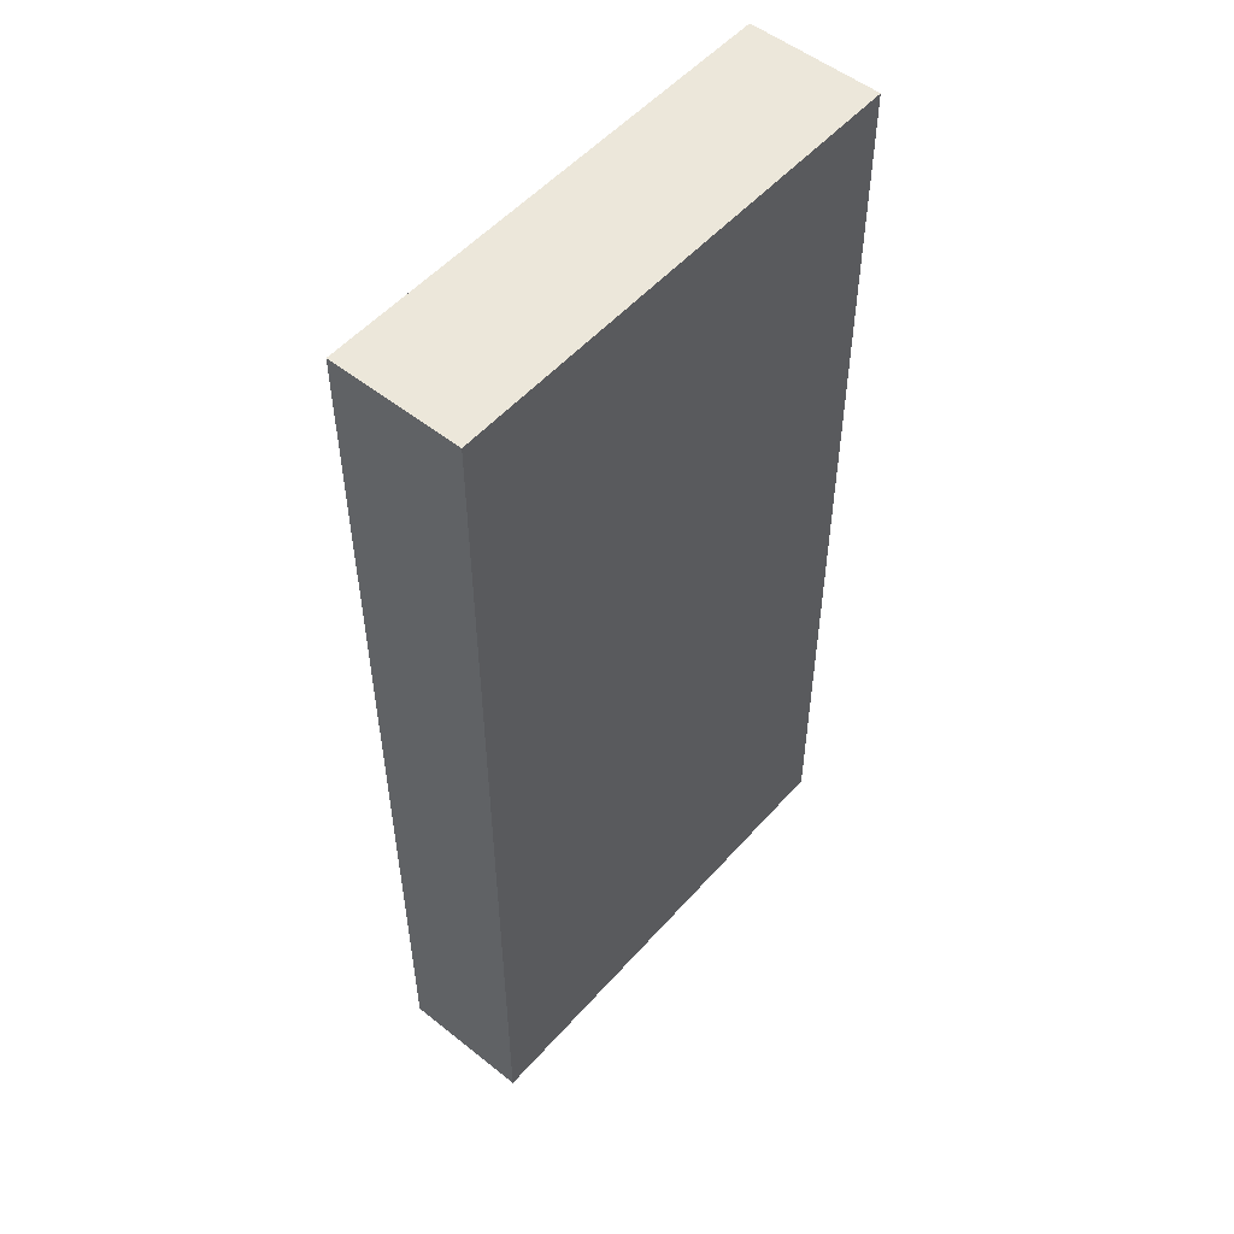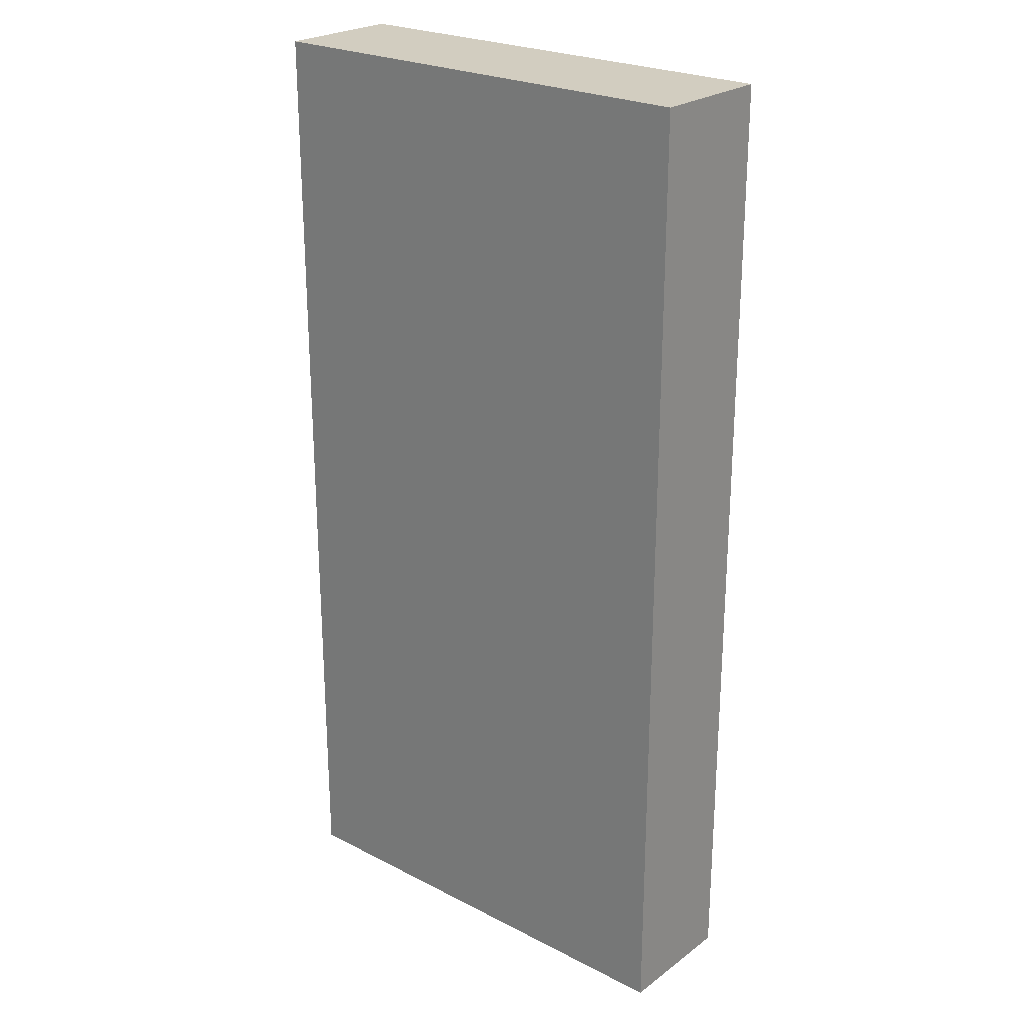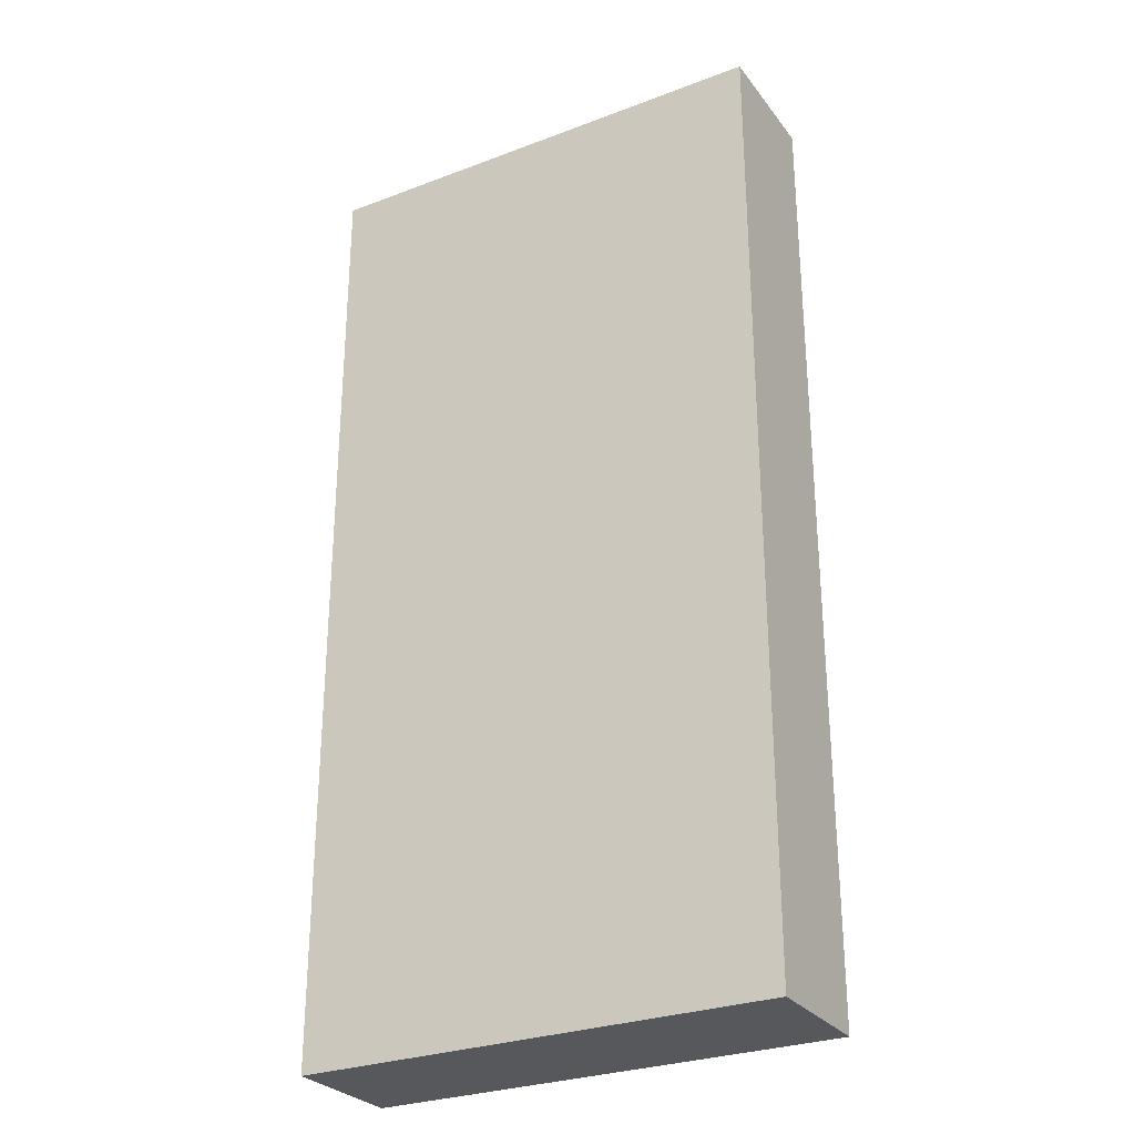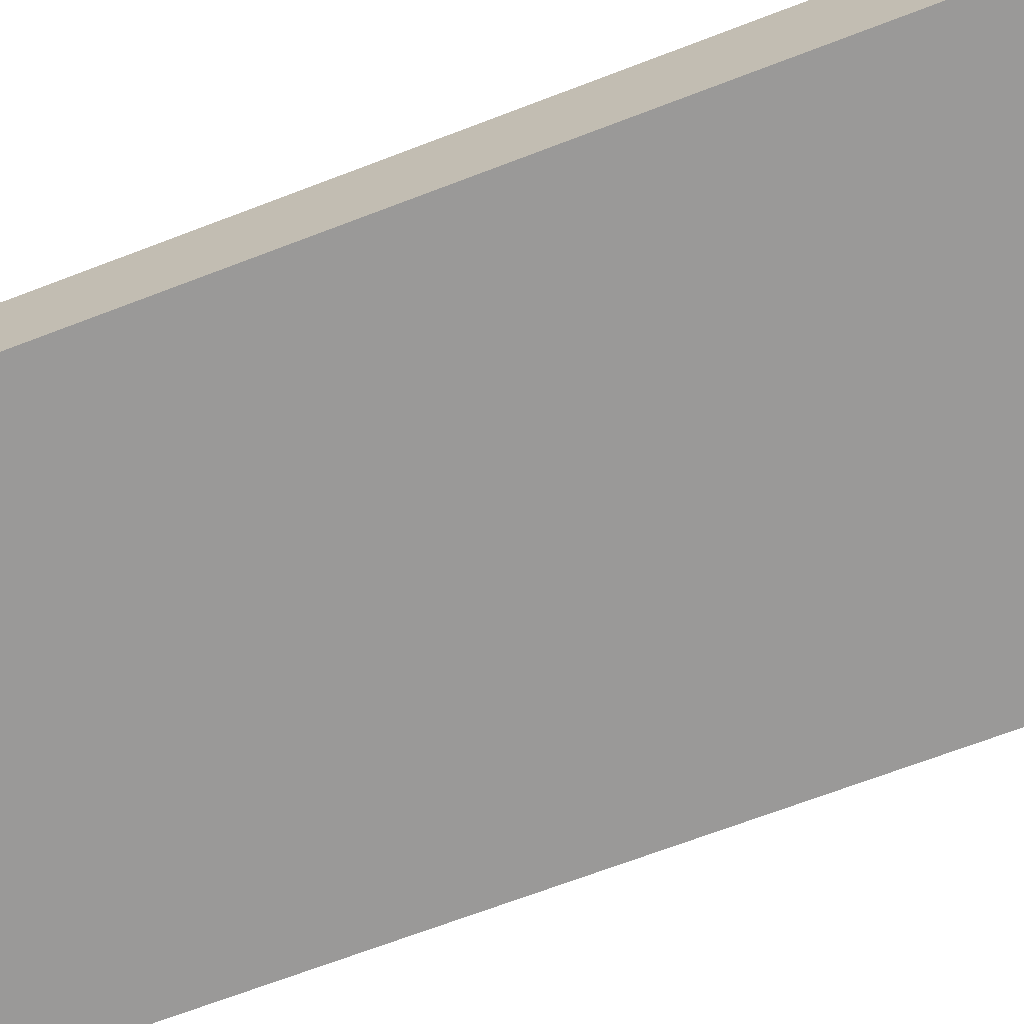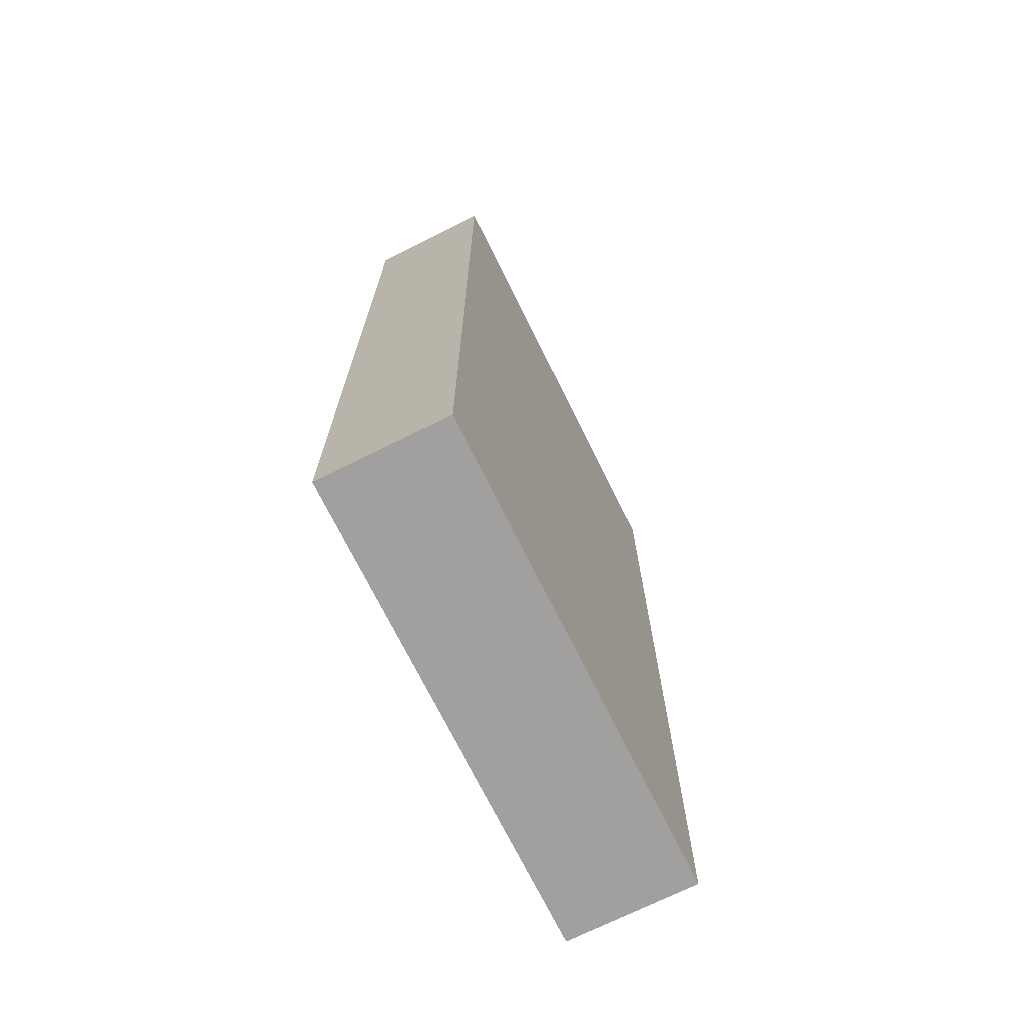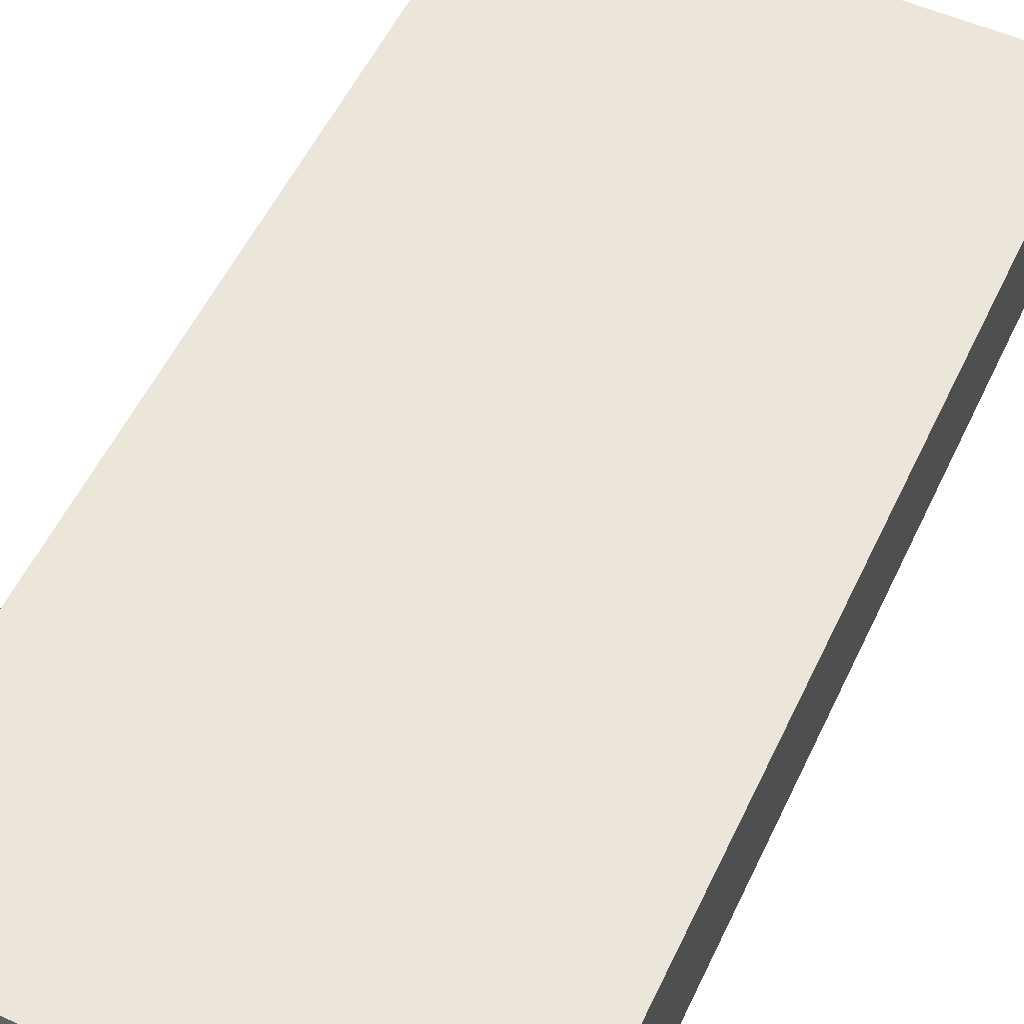
<metadata>
{"format":"obj","ext":"obj","renderer":"f3d","projection":"perspective","resolution":1024,"background":"white","views":[{"elev":53.0,"azim":-49.6,"up":"+Y"},{"elev":24.4,"azim":-139.9,"up":"+Y"},{"elev":-28.6,"azim":-150.4,"up":"+Y"},{"elev":-69.1,"azim":-69.1,"up":"+Z"},{"elev":-71.9,"azim":116.4,"up":"+Y"},{"elev":54.5,"azim":-155.0,"up":"+Z"}]}
</metadata>
<code>
v 9.6 19.6 0
v 0 19.6 0
v 0 19.6 2.6
v 9.6 19.6 2.6
v 9.6 0 0
v 9.6 19.6 0
v 9.6 19.6 2.6
v 9.6 0 2.6
v 0 0 0
v 9.6 0 0
v 9.6 0 2.6
v 0 0 2.6
v 0 19.6 0
v 0 0 0
v 0 0 2.6
v 0 19.6 2.6
v 0 19.6 2.6
v 0 0 2.6
v 9.6 0 2.6
v 9.6 19.6 2.6
v 0 0 0
v 0 19.6 0
v 9.6 19.6 0
v 9.6 0 0
g 6e65cd0a-e2b0-11ea-9da3-54bf646e7e1f
f 1 2 4
f 4 2 3
g 6e68170a-e2b0-11ea-84ec-54bf646e7e1f
f 5 6 8
f 8 6 7
g 6e6a87fa-e2b0-11ea-9ade-54bf646e7e1f
f 9 10 12
f 12 10 11
g 6e6cd1dc-e2b0-11ea-ba65-54bf646e7e1f
f 13 14 16
f 16 14 15
g 6e6f1bd8-e2b0-11ea-b54a-54bf646e7e1f
f 18 19 17
f 17 19 20
g 6e7165cc-e2b0-11ea-9279-54bf646e7e1f
f 22 23 21
f 21 23 24

</code>
